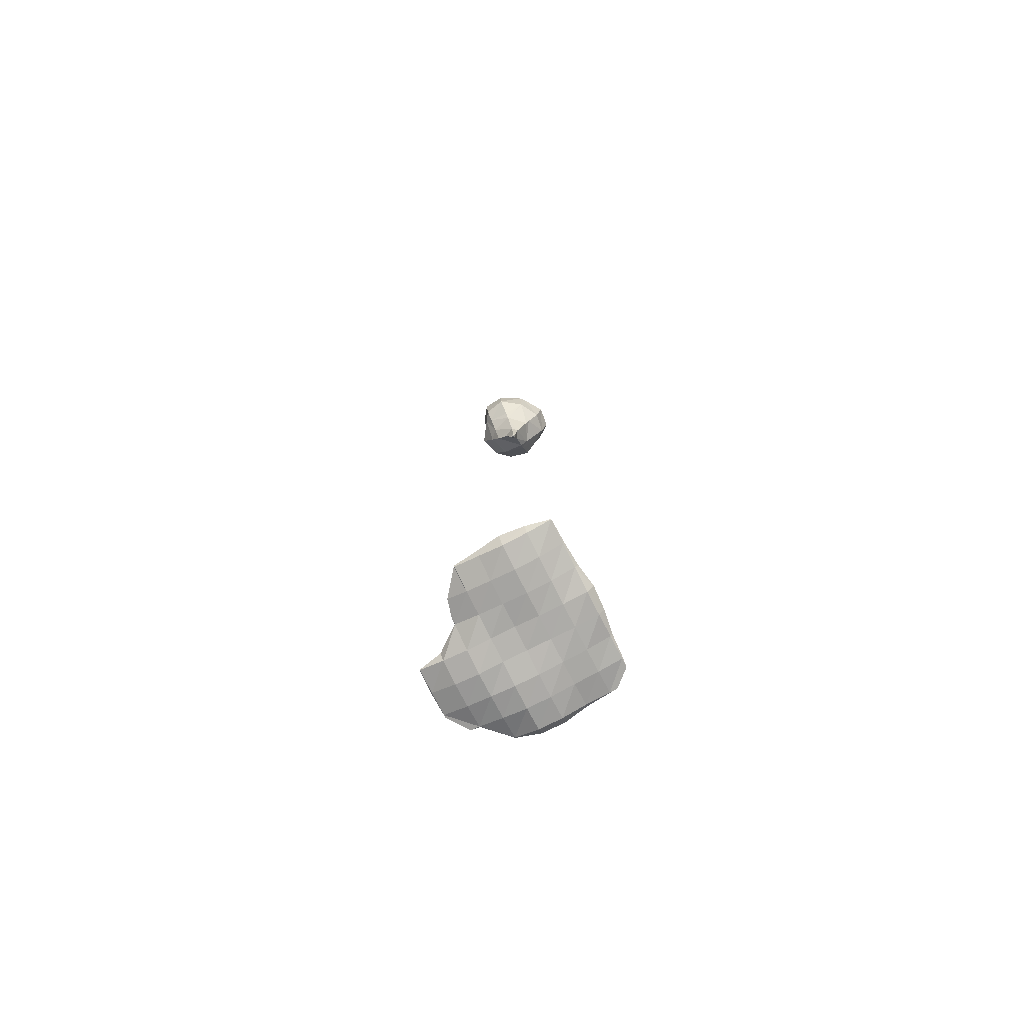
<metadata>
{"format":"obj","ext":"obj","renderer":"f3d","projection":"perspective","resolution":1024,"background":"white","views":[{"elev":-76.8,"azim":116.7,"up":"+Y"}]}
</metadata>
<code>
o Area_Cube
v -0.2697 -4.26 0.6709
v -0.2979 -4.26 0.6687
v -0.2697 -4.263 0.6687
v -0.07015 -4.26 0.6774
v -0.07015 -4.269 0.6687
v 0.1294 -4.26 0.6709
v 0.1294 -4.263 0.6687
v 0.1315 -4.26 0.6687
v -0.4692 -4.26 0.5448
v -0.477 -4.26 0.4692
v -0.4692 -4.268 0.4692
v -0.2697 -4.32 0.4692
v -0.07015 -4.335 0.4692
v 0.1294 -4.313 0.4692
v 0.1758 -4.26 0.4692
v -0.6687 -4.26 0.2759
v -0.675 -4.26 0.2697
v -0.6687 -4.267 0.2697
v -0.4692 -4.33 0.2697
v -0.2697 -4.352 0.2697
v -0.07015 -4.364 0.2697
v 0.1294 -4.338 0.2697
v 0.3289 -4.26 0.2738
v 0.3289 -4.265 0.2697
v 0.3798 -4.26 0.2697
v -0.7342 -4.26 0.07015
v -0.6687 -4.336 0.07015
v -0.4692 -4.37 0.07015
v -0.2697 -4.376 0.07015
v -0.07015 -4.345 0.07015
v 0.1294 -4.329 0.07015
v 0.3289 -4.311 0.07015
v 0.5284 -4.26 0.2319
v 0.5284 -4.307 0.07015
v 0.728 -4.26 0.07656
v 0.728 -4.267 0.07015
v 0.7344 -4.26 0.07015
v -0.7327 -4.26 -0.1294
v -0.6687 -4.335 -0.1294
v -0.4692 -4.366 -0.1294
v -0.2697 -4.372 -0.1294
v -0.07015 -4.341 -0.1294
v 0.1294 -4.325 -0.1294
v 0.3289 -4.335 -0.1294
v 0.5284 -4.335 -0.1294
v 0.728 -4.295 -0.1294
v 0.7603 -4.26 -0.1294
v -0.6927 -4.26 -0.3289
v -0.6687 -4.286 -0.3289
v -0.4692 -4.332 -0.3289
v -0.2697 -4.353 -0.3289
v -0.07015 -4.343 -0.3289
v 0.1294 -4.344 -0.3289
v 0.3289 -4.353 -0.3289
v 0.5284 -4.355 -0.3289
v 0.728 -4.332 -0.3289
v 0.7894 -4.26 -0.3289
v -0.6741 -4.26 -0.5284
v -0.6687 -4.266 -0.5284
v -0.4692 -4.309 -0.5284
v -0.2697 -4.329 -0.5284
v -0.07015 -4.345 -0.5284
v 0.1294 -4.344 -0.5284
v 0.3289 -4.337 -0.5284
v 0.5284 -4.333 -0.5284
v 0.728 -4.308 -0.5284
v 0.7706 -4.26 -0.5284
v -0.6687 -4.26 -0.5913
v -0.5472 -4.26 -0.728
v -0.4692 -4.268 -0.728
v -0.2697 -4.279 -0.728
v -0.07015 -4.314 -0.728
v 0.1294 -4.328 -0.728
v 0.3289 -4.287 -0.728
v 0.5284 -4.27 -0.728
v 0.728 -4.263 -0.728
v 0.7301 -4.26 -0.728
v -0.4692 -4.26 -0.7353
v -0.2697 -4.26 -0.7455
v -0.07015 -4.26 -0.7753
v 0.1294 -4.26 -0.7861
v 0.3289 -4.26 -0.7529
v 0.5284 -4.26 -0.7375
v 0.728 -4.26 -0.7301
v -0.2697 -4.258 0.6687
v -0.07015 -4.251 0.6687
v 0.1294 -4.258 0.6687
v -0.4692 -4.252 0.4692
v -0.2697 -4.199 0.4692
v -0.07015 -4.183 0.4692
v 0.1294 -4.207 0.4692
v -0.6687 -4.254 0.2697
v -0.4692 -4.188 0.2697
v -0.2697 -4.161 0.2697
v -0.07015 -4.152 0.2697
v 0.1294 -4.181 0.2697
v 0.3289 -4.256 0.2697
v -0.6687 -4.181 0.07015
v -0.4692 -4.145 0.07015
v -0.2697 -4.141 0.07015
v -0.07015 -4.175 0.07015
v 0.1294 -4.192 0.07015
v 0.3289 -4.209 0.07015
v 0.5284 -4.214 0.07015
v 0.728 -4.254 0.07015
v -0.6687 -4.183 -0.1294
v -0.4692 -4.15 -0.1294
v -0.2697 -4.146 -0.1294
v -0.07015 -4.18 -0.1294
v 0.1294 -4.195 -0.1294
v 0.3289 -4.185 -0.1294
v 0.5284 -4.184 -0.1294
v 0.728 -4.225 -0.1294
v -0.6687 -4.235 -0.3289
v -0.4692 -4.188 -0.3289
v -0.2697 -4.167 -0.3289
v -0.07015 -4.178 -0.3289
v 0.1294 -4.176 -0.3289
v 0.3289 -4.166 -0.3289
v 0.5284 -4.162 -0.3289
v 0.728 -4.187 -0.3289
v -0.6687 -4.255 -0.5284
v -0.4692 -4.212 -0.5284
v -0.2697 -4.191 -0.5284
v -0.07015 -4.176 -0.5284
v 0.1294 -4.177 -0.5284
v 0.3289 -4.183 -0.5284
v 0.5284 -4.186 -0.5284
v 0.728 -4.212 -0.5284
v -0.4692 -4.253 -0.728
v -0.2697 -4.242 -0.728
v -0.07015 -4.207 -0.728
v 0.1294 -4.193 -0.728
v 0.3289 -4.234 -0.728
v 0.5284 -4.25 -0.728
v 0.728 -4.258 -0.728
v -0.07015 -1.666 0.02196
v -0.1427 -1.666 -0.1294
v -0.07015 -1.806 -0.1294
v 0.06657 -1.666 -0.1294
v -0.07015 -1.666 -0.2013
v -0.07015 -1.585 -0.1294
v 0.1294 3.322 -0.09334
v 0.09892 3.322 -0.1294
v 0.1294 3.296 -0.1294
v 0.1442 3.322 -0.1294
v 0.1294 3.322 -0.1439
v 0.1294 3.521 -0.02738
v 0.04441 3.521 -0.1294
v 0.1777 3.521 -0.1294
v 0.1294 3.521 -0.1768
v -0.07015 3.721 0.08036
v -0.07916 3.721 0.07015
v -0.07015 3.709 0.07015
v 0.1294 3.721 0.154
v 0.1294 3.604 0.07015
v 0.2202 3.721 0.07015
v -0.1227 3.721 -0.1294
v -0.07015 3.636 -0.1294
v 0.2844 3.721 -0.1294
v -0.07015 3.721 -0.2014
v 0.1294 3.721 -0.2951
v 0.1294 3.92 0.2709
v 0.1268 3.92 0.2697
v 0.1294 3.919 0.2697
v 0.1306 3.92 0.2697
v -0.07015 3.92 0.2049
v -0.1909 3.92 0.07015
v 0.3289 3.92 0.1343
v 0.3289 3.831 0.07015
v 0.4226 3.92 0.07015
v -0.237 3.92 -0.1294
v 0.3289 3.778 -0.1294
v 0.4654 3.92 -0.1294
v -0.1318 3.92 -0.3289
v -0.07015 3.838 -0.3289
v 0.1294 3.769 -0.3289
v 0.3289 3.92 -0.3213
v 0.3205 3.92 -0.3289
v -0.07015 3.92 -0.4064
v 0.1294 3.92 -0.4389
v 0.1294 3.924 0.2697
v -0.07015 4.12 0.2136
v -0.2129 4.12 0.07015
v 0.1294 4.12 0.2311
v 0.3289 4.12 0.163
v 0.456 4.12 0.07015
v -0.2533 4.12 -0.1294
v 0.4773 4.12 -0.1294
v -0.1731 4.12 -0.3289
v 0.3289 3.942 -0.3289
v 0.3694 4.12 -0.3289
v -0.07015 4.12 -0.4758
v 0.1294 4.12 -0.4987
v 0.3289 4.12 -0.3697
v -0.07015 4.244 0.07015
v 0.1294 4.245 0.07015
v 0.3289 4.218 0.07015
v -0.07015 4.245 -0.1294
v 0.1294 4.245 -0.1294
v 0.3289 4.225 -0.1294
v -0.07015 4.22 -0.3289
v 0.1294 4.233 -0.3289
v 0.3289 4.158 -0.3289
f 3 1 2
f 3 5 4
f 1 3 4
f 5 7 6
f 4 5 6
f 6 7 8
f 11 9 10
f 2 9 11
f 2 11 3
f 3 11 12
f 5 3 13
f 13 3 12
f 7 5 14
f 14 5 13
f 15 8 7
f 14 15 7
f 18 16 17
f 10 16 18
f 10 18 11
f 11 18 19
f 12 11 20
f 20 11 19
f 13 12 21
f 21 12 20
f 14 13 22
f 22 13 21
f 23 15 14
f 23 14 24
f 24 14 22
f 23 24 25
f 27 18 17
f 26 27 17
f 19 18 28
f 28 18 27
f 20 19 29
f 29 19 28
f 21 20 30
f 30 20 29
f 22 21 31
f 31 21 30
f 24 22 32
f 32 22 31
f 33 25 24
f 33 24 34
f 34 24 32
f 34 36 35
f 33 34 35
f 35 36 37
f 39 27 26
f 38 39 26
f 28 27 40
f 40 27 39
f 29 28 41
f 41 28 40
f 30 29 42
f 42 29 41
f 31 30 43
f 43 30 42
f 32 31 44
f 44 31 43
f 34 32 45
f 45 32 44
f 36 34 46
f 46 34 45
f 47 37 36
f 46 47 36
f 49 39 38
f 48 49 38
f 40 39 50
f 50 39 49
f 41 40 51
f 51 40 50
f 42 41 52
f 52 41 51
f 43 42 53
f 53 42 52
f 44 43 54
f 54 43 53
f 45 44 55
f 55 44 54
f 46 45 56
f 56 45 55
f 57 47 46
f 56 57 46
f 59 49 48
f 58 59 48
f 50 49 60
f 60 49 59
f 51 50 61
f 61 50 60
f 52 51 62
f 62 51 61
f 53 52 63
f 63 52 62
f 54 53 64
f 64 53 63
f 55 54 65
f 65 54 64
f 56 55 66
f 66 55 65
f 67 57 56
f 66 67 56
f 59 58 68
f 68 69 70
f 68 70 59
f 59 70 60
f 61 60 71
f 71 60 70
f 62 61 72
f 72 61 71
f 63 62 73
f 73 62 72
f 64 63 74
f 74 63 73
f 65 64 75
f 75 64 74
f 66 65 76
f 76 65 75
f 77 67 66
f 76 77 66
f 70 69 78
f 71 70 78
f 79 71 78
f 72 71 79
f 80 72 79
f 73 72 80
f 81 73 80
f 74 73 81
f 82 74 81
f 75 74 82
f 83 75 82
f 76 75 83
f 84 76 83
f 77 76 84
f 1 85 2
f 1 4 86
f 85 1 86
f 4 6 87
f 86 4 87
f 6 8 87
f 9 88 10
f 9 2 85
f 9 85 88
f 88 85 89
f 86 90 85
f 90 89 85
f 87 91 86
f 91 90 86
f 8 15 91
f 87 8 91
f 16 92 17
f 16 10 88
f 16 88 92
f 92 88 93
f 89 94 88
f 94 93 88
f 90 95 89
f 95 94 89
f 91 96 90
f 96 95 90
f 15 23 97
f 15 97 91
f 91 97 96
f 23 25 97
f 92 98 26
f 17 92 26
f 93 99 92
f 99 98 92
f 94 100 93
f 100 99 93
f 95 101 94
f 101 100 94
f 96 102 95
f 102 101 95
f 97 103 96
f 103 102 96
f 25 33 104
f 25 104 97
f 97 104 103
f 33 35 105
f 104 33 105
f 35 37 105
f 98 106 38
f 26 98 38
f 99 107 98
f 107 106 98
f 100 108 99
f 108 107 99
f 101 109 100
f 109 108 100
f 102 110 101
f 110 109 101
f 103 111 102
f 111 110 102
f 104 112 103
f 112 111 103
f 105 113 104
f 113 112 104
f 37 47 113
f 105 37 113
f 106 114 48
f 38 106 48
f 107 115 106
f 115 114 106
f 108 116 107
f 116 115 107
f 109 117 108
f 117 116 108
f 110 118 109
f 118 117 109
f 111 119 110
f 119 118 110
f 112 120 111
f 120 119 111
f 113 121 112
f 121 120 112
f 47 57 121
f 113 47 121
f 114 122 58
f 48 114 58
f 115 123 114
f 123 122 114
f 116 124 115
f 124 123 115
f 117 125 116
f 125 124 116
f 118 126 117
f 126 125 117
f 119 127 118
f 127 126 118
f 120 128 119
f 128 127 119
f 121 129 120
f 129 128 120
f 57 67 129
f 121 57 129
f 58 122 68
f 69 68 122
f 69 122 130
f 130 122 123
f 124 131 123
f 131 130 123
f 125 132 124
f 132 131 124
f 126 133 125
f 133 132 125
f 127 134 126
f 134 133 126
f 128 135 127
f 135 134 127
f 129 136 128
f 136 135 128
f 67 77 136
f 129 67 136
f 69 130 78
f 79 78 130
f 131 79 130
f 80 79 131
f 132 80 131
f 81 80 132
f 133 81 132
f 82 81 133
f 134 82 133
f 83 82 134
f 135 83 134
f 84 83 135
f 136 84 135
f 77 84 136
f 139 137 138
f 137 139 140
f 139 138 141
f 140 139 141
f 137 142 138
f 137 140 142
f 138 142 141
f 140 141 142
f 145 143 144
f 143 145 146
f 145 144 147
f 146 145 147
f 143 148 149
f 144 143 149
f 148 143 146
f 150 148 146
f 144 149 151
f 147 144 151
f 150 146 147
f 151 150 147
f 154 152 153
f 154 156 155
f 152 154 155
f 155 156 157
f 159 154 153
f 158 159 153
f 148 159 149
f 148 156 159
f 156 154 159
f 156 148 150
f 156 150 157
f 157 150 160
f 159 158 161
f 149 159 161
f 149 161 151
f 151 161 162
f 160 150 151
f 162 160 151
f 165 163 164
f 163 165 166
f 152 167 168
f 153 152 168
f 164 155 165
f 164 167 155
f 167 152 155
f 157 170 169
f 155 157 169
f 155 169 166
f 155 166 165
f 169 170 171
f 153 168 158
f 168 172 158
f 170 160 173
f 157 160 170
f 174 171 170
f 173 174 170
f 176 161 158
f 176 158 175
f 175 158 172
f 161 177 162
f 176 177 161
f 162 177 179
f 160 162 179
f 160 179 178
f 160 178 173
f 174 173 178
f 176 175 180
f 177 176 180
f 181 177 180
f 179 177 181
f 163 182 164
f 163 166 182
f 167 183 184
f 168 167 184
f 182 167 164
f 182 185 167
f 185 183 167
f 166 185 182
f 166 169 185
f 169 186 185
f 186 169 171
f 187 186 171
f 168 184 172
f 184 188 172
f 171 174 187
f 187 174 189
f 172 188 175
f 188 190 175
f 178 179 191
f 178 191 192
f 178 192 174
f 174 192 189
f 175 190 193
f 180 175 193
f 181 180 194
f 180 193 194
f 191 179 181
f 191 181 195
f 195 181 194
f 192 191 195
f 183 196 184
f 183 185 197
f 196 183 197
f 185 186 198
f 197 185 198
f 186 187 198
f 196 199 188
f 184 196 188
f 197 200 196
f 200 199 196
f 198 201 197
f 201 200 197
f 187 189 201
f 198 187 201
f 199 202 190
f 188 199 190
f 200 203 199
f 203 202 199
f 201 204 200
f 204 203 200
f 189 192 204
f 201 189 204
f 190 202 193
f 194 193 202
f 203 194 202
f 195 194 203
f 204 195 203
f 192 195 204

</code>
